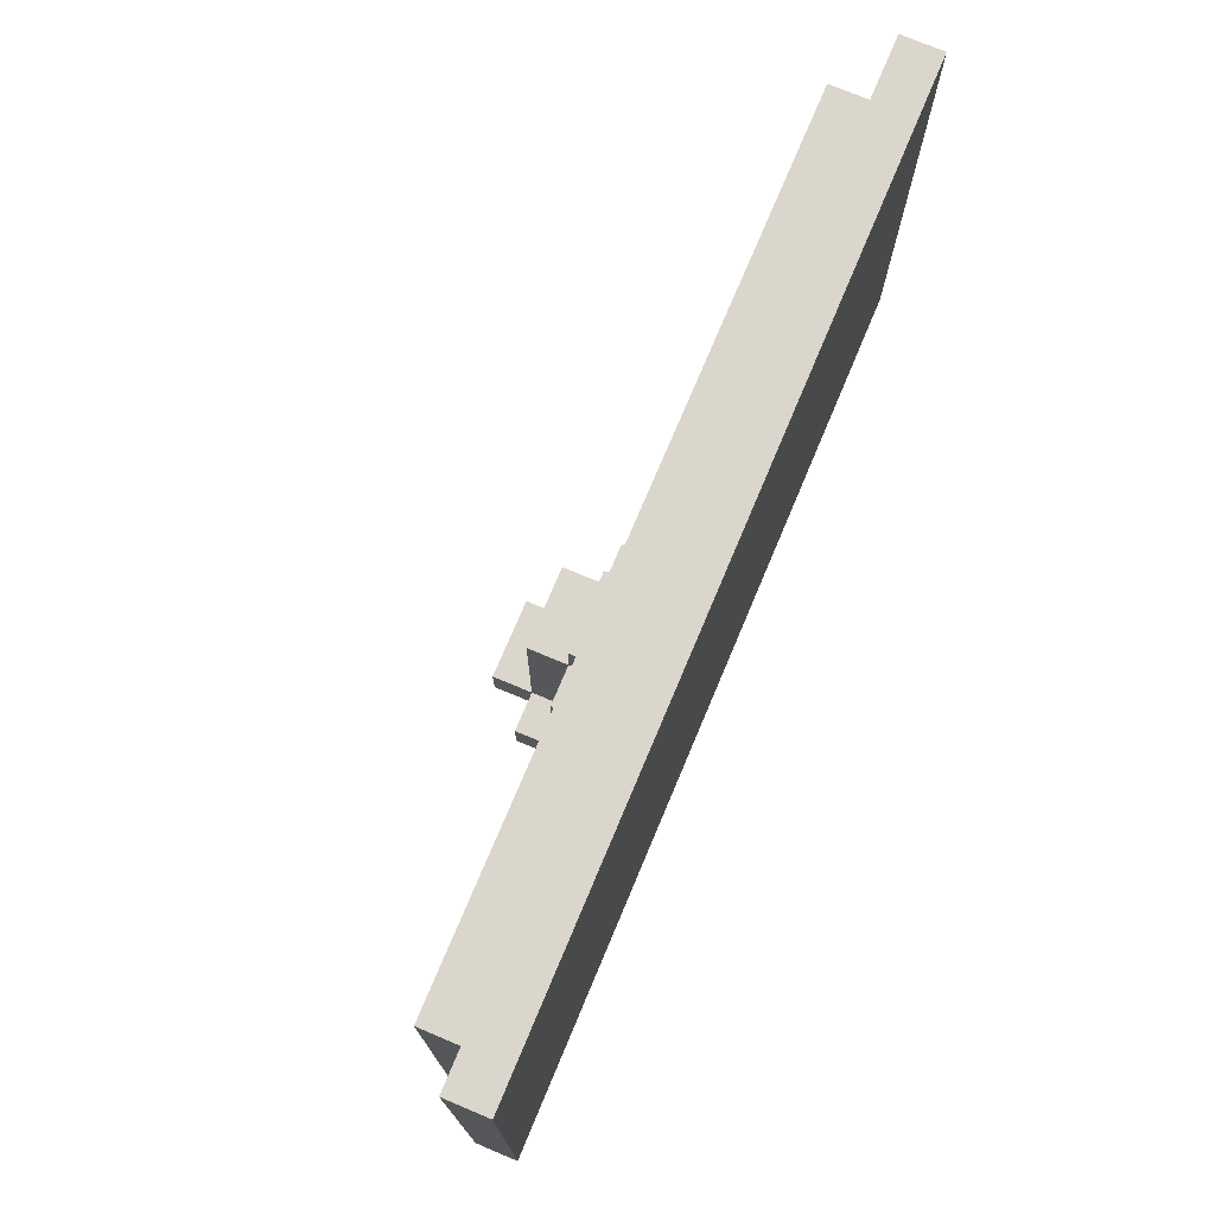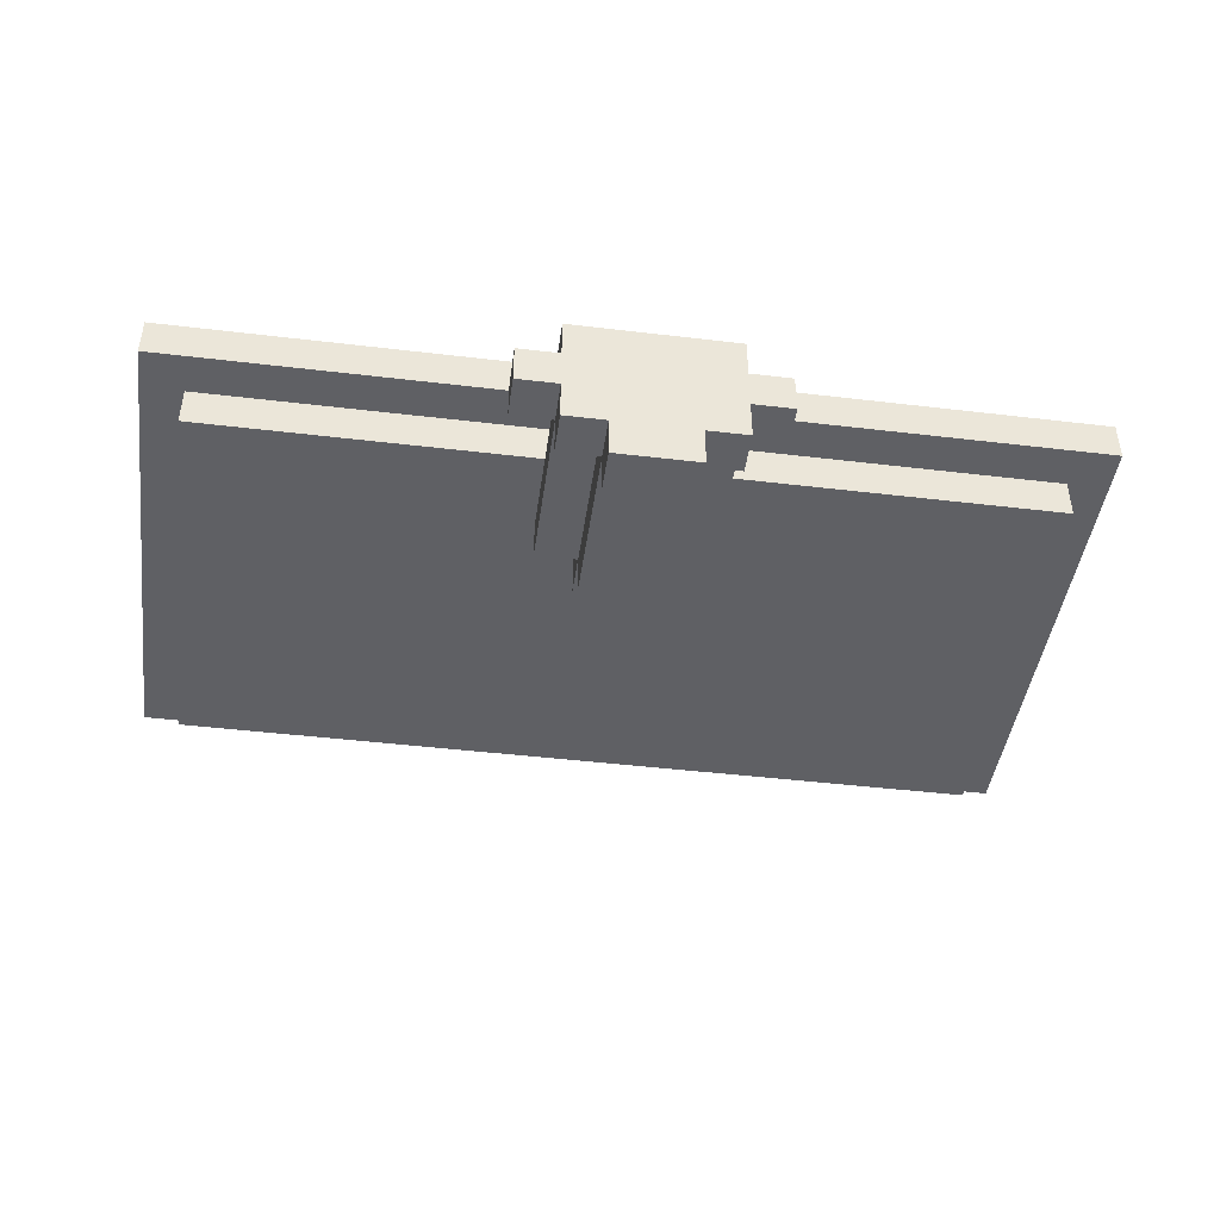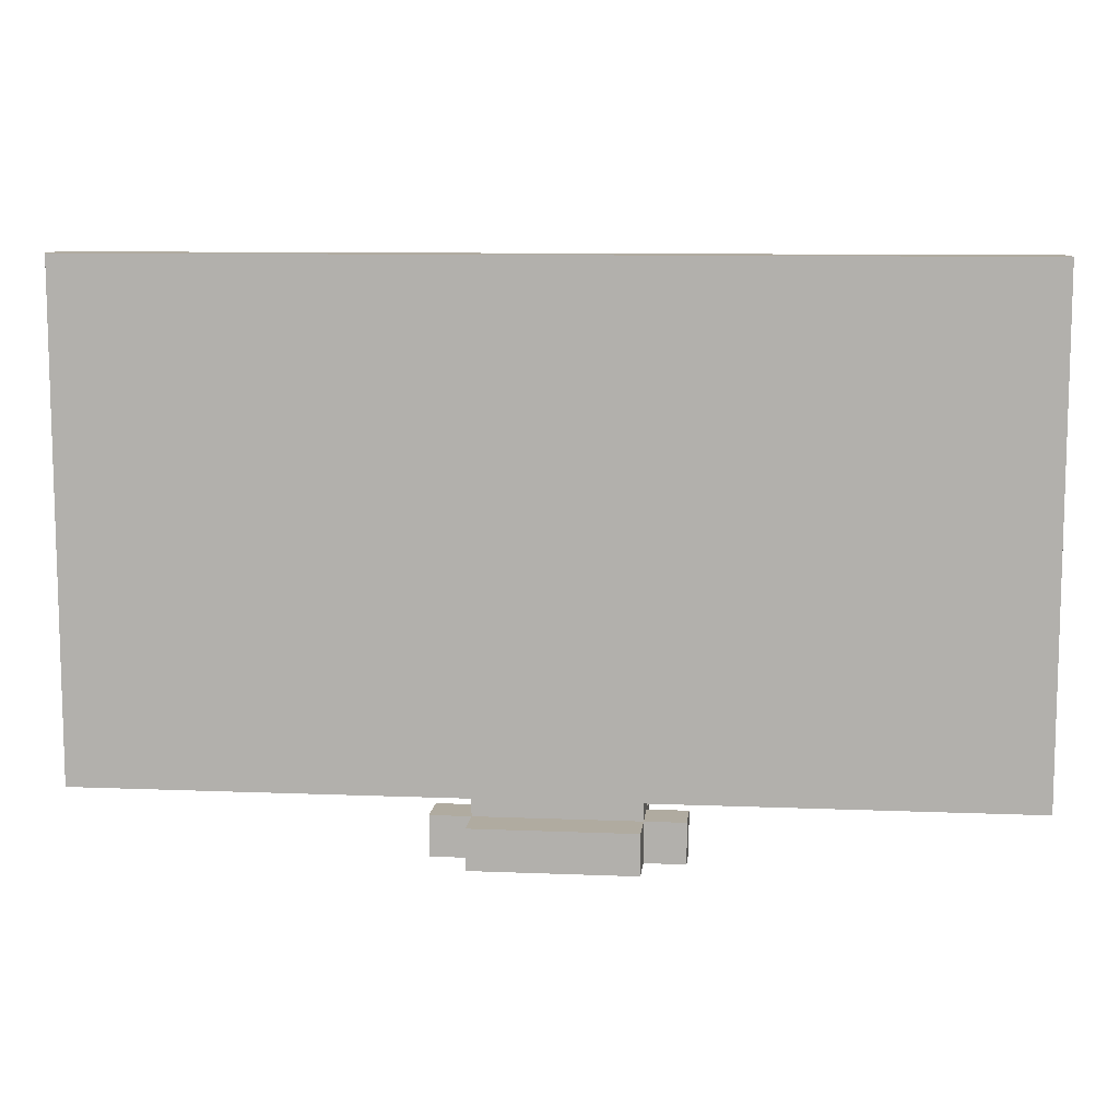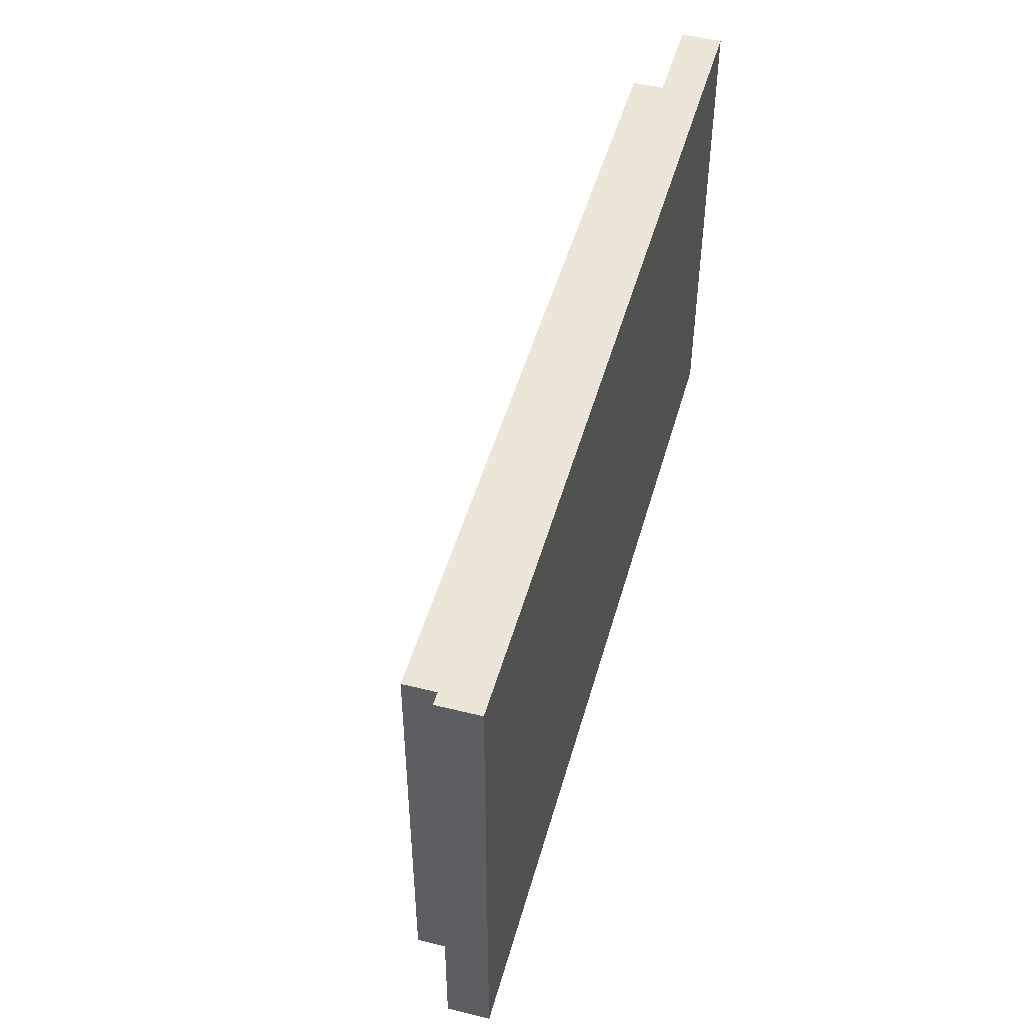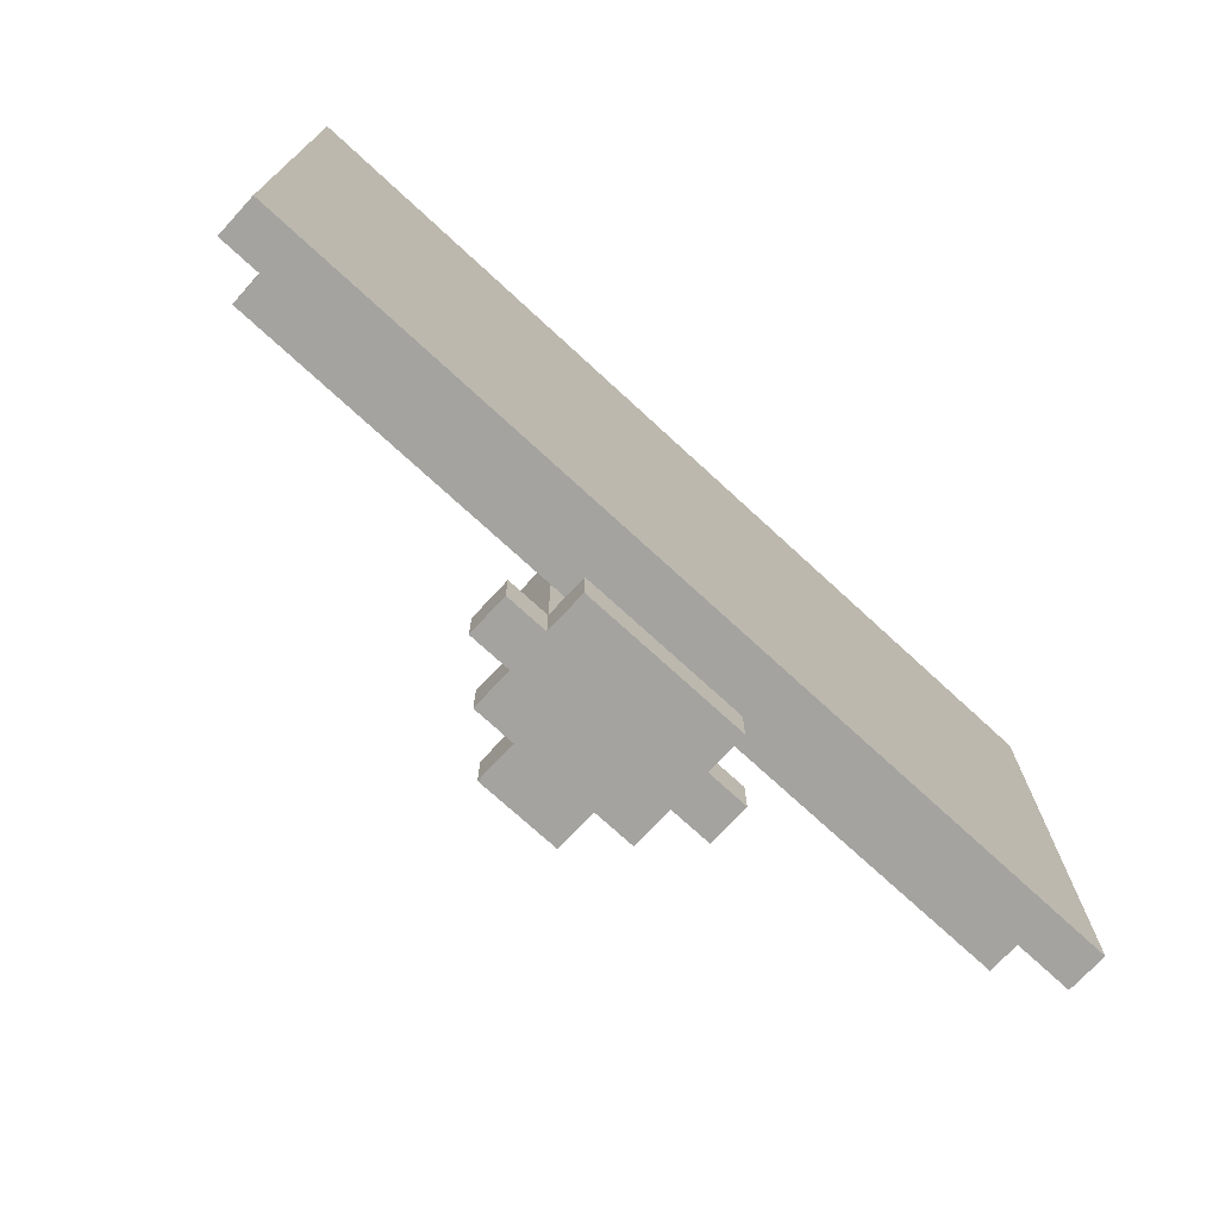
<metadata>
{"format":"obj","ext":"obj","renderer":"f3d","projection":"perspective","resolution":1024,"background":"white","views":[{"elev":73.9,"azim":-67.2,"up":"+Y"},{"elev":-44.5,"azim":-7.9,"up":"+Z"},{"elev":9.8,"azim":6.0,"up":"+Y"},{"elev":48.7,"azim":-74.5,"up":"+Y"},{"elev":-73.0,"azim":-42.7,"up":"+Y"}]}
</metadata>
<code>
o
v -1.1 0.2 0.1
v -1.1 0.2 -1.49e-08
v -1.1 0.3 0.1
v -1.1 0.3 -1.49e-08
v -1.1 1.3 0.1
v -1.1 1.3 -1.49e-08
v -1.1 1.4 0.1
v -1.1 1.4 -1.49e-08
v -1 0.3 -1.49e-08
v -1 0.3 -0.1
v -1 0.4 -1.49e-08
v -1 0.4 -0.1
v -1 1.2 -1.49e-08
v -1 1.2 -0.1
v -1 1.3 -1.49e-08
v -1 1.3 -0.1
v -0.3 0 -0.1
v -0.3 0 -0.2
v -0.3 0.1 -0.1
v -0.3 0.1 -0.2
v -0.2 0 -1.49e-08
v -0.2 0 -0.1
v -0.2 0 -0.2
v -0.2 0 -0.3
v -0.2 0.1 -1.49e-08
v -0.2 0.1 -0.1
v -0.2 0.1 -0.2
v -0.2 0.1 -0.3
v -0.2 0.3 -0.1
v -0.2 0.5 -0.1
v -0.2 0.5 -0.2
v -0.1 0 -0.3
v -0.1 0 -0.4
v -0.1 0.1 -0.2
v -0.1 0.1 -0.3
v -0.1 0.1 -0.4
v -0.1 0.5 -0.1
v -0.1 0.5 -0.2
v -0.1 0.5 -0.3
v -0.1 0.6 -0.1
v -0.1 0.6 -0.2
v 0.1 0 -0.3
v 0.1 0 -0.4
v 0.1 0.1 -0.2
v 0.1 0.1 -0.3
v 0.1 0.1 -0.4
v 0.1 0.5 -0.1
v 0.1 0.5 -0.2
v 0.1 0.5 -0.3
v 0.1 0.6 -0.1
v 0.1 0.6 -0.2
v 0.2 0 -1.49e-08
v 0.2 0 -0.1
v 0.2 0 -0.2
v 0.2 0 -0.3
v 0.2 0.1 -1.49e-08
v 0.2 0.1 -0.1
v 0.2 0.1 -0.2
v 0.2 0.1 -0.3
v 0.2 0.3 -0.1
v 0.2 0.5 -0.1
v 0.2 0.5 -0.2
v 0.3 0 -0.1
v 0.3 0 -0.2
v 0.3 0.1 -0.1
v 0.3 0.1 -0.2
v 1 0.3 -1.49e-08
v 1 0.3 -0.1
v 1 0.4 -1.49e-08
v 1 0.4 -0.1
v 1 1.2 -1.49e-08
v 1 1.2 -0.1
v 1 1.3 -1.49e-08
v 1 1.3 -0.1
v 1.1 0.2 0.1
v 1.1 0.2 -1.49e-08
v 1.1 0.3 0.1
v 1.1 0.3 -1.49e-08
v 1.1 1.3 0.1
v 1.1 1.3 -1.49e-08
v 1.1 1.4 0.1
v 1.1 1.4 -1.49e-08
v -1.1 0.2 0.1
v -1.1 0.3 0.1
v -1.1 1.3 0.1
v -1.1 1.4 0.1
v -1 0.2 0.1
v -1 0.3 0.1
v -1 0.4 0.1
v -1 0.5 0.1
v -1 0.7 0.1
v -1 1.3 0.1
v -1 1.4 0.1
v -0.9 0.5 0.1
v -0.9 0.7 0.1
v -0.9 0.9 0.1
v -0.9 1 0.1
v -0.8 1 0.1
v -0.8 1.1 0.1
v -0.7 0.6 0.1
v -0.7 0.7 0.1
v -0.6 0.3 0.1
v -0.6 0.4 0.1
v -0.6 0.5 0.1
v -0.6 0.6 0.1
v -0.6 0.7 0.1
v -0.6 1 0.1
v -0.6 1.1 0.1
v -0.5 0.3 0.1
v -0.5 0.5 0.1
v -0.5 0.6 0.1
v -0.5 0.9 0.1
v -0.5 1 0.1
v -0.4 0.8 0.1
v -0.4 0.9 0.1
v -0.3 0.8 0.1
v -0.3 0.9 0.1
v -0.2 0.8 0.1
v -0.2 0.9 0.1
v -0.1 0.3 0.1
v -0.1 0.5 0.1
v -0.1 0.6 0.1
v -0.1 1.1 0.1
v -0.1 1.2 0.1
v 0 0.7 0.1
v 0 0.8 0.1
v 0.2 0.7 0.1
v 0.2 0.8 0.1
v 0.2 1.1 0.1
v 0.2 1.2 0.1
v 0.3 0.9 0.1
v 0.3 1 0.1
v 0.5 0.9 0.1
v 0.5 1 0.1
v 0.7 0.3 0.1
v 0.7 0.7 0.1
v 0.7 0.8 0.1
v 0.8 0.8 0.1
v 0.8 0.9 0.1
v 0.9 0.8 0.1
v 0.9 0.9 0.1
v 1 0.2 0.1
v 1 0.3 0.1
v 1 0.7 0.1
v 1 0.8 0.1
v 1 1.3 0.1
v 1 1.4 0.1
v 1.1 0.2 0.1
v 1.1 0.3 0.1
v 1.1 1.3 0.1
v 1.1 1.4 0.1
v -0.2 0 -1.49e-08
v -0.2 0.1 -1.49e-08
v 0.2 0 -1.49e-08
v 0.2 0.1 -1.49e-08
v -0.3 0 -0.1
v -0.3 0.1 -0.1
v -0.2 0 -0.1
v -0.2 0.1 -0.1
v -0.2 0.3 -0.1
v 0.2 0 -0.1
v 0.2 0.1 -0.1
v 0.2 0.3 -0.1
v 0.3 0 -0.1
v 0.3 0.1 -0.1
v -1.1 0.2 -1.49e-08
v -1.1 0.3 -1.49e-08
v -1.1 1.3 -1.49e-08
v -1.1 1.4 -1.49e-08
v -1 0.2 -1.49e-08
v -1 0.3 -1.49e-08
v -1 0.4 -1.49e-08
v -1 1.2 -1.49e-08
v -1 1.3 -1.49e-08
v -1 1.4 -1.49e-08
v -0.9 0.3 -1.49e-08
v -0.9 1.3 -1.49e-08
v 0.9 0.3 -1.49e-08
v 0.9 1.3 -1.49e-08
v 1 0.2 -1.49e-08
v 1 0.3 -1.49e-08
v 1 0.4 -1.49e-08
v 1 1.2 -1.49e-08
v 1 1.3 -1.49e-08
v 1 1.4 -1.49e-08
v 1.1 0.2 -1.49e-08
v 1.1 0.3 -1.49e-08
v 1.1 1.3 -1.49e-08
v 1.1 1.4 -1.49e-08
v -1 0.3 -0.1
v -1 0.4 -0.1
v -1 1.2 -0.1
v -1 1.3 -0.1
v -0.9 0.3 -0.1
v -0.9 0.4 -0.1
v -0.9 1.2 -0.1
v -0.9 1.3 -0.1
v -0.2 0.3 -0.1
v -0.2 0.5 -0.1
v -0.1 0.5 -0.1
v -0.1 0.6 -0.1
v 0.1 0.5 -0.1
v 0.1 0.6 -0.1
v 0.2 0.3 -0.1
v 0.2 0.5 -0.1
v 0.9 0.3 -0.1
v 0.9 0.4 -0.1
v 0.9 1.2 -0.1
v 0.9 1.3 -0.1
v 1 0.3 -0.1
v 1 0.4 -0.1
v 1 1.2 -0.1
v 1 1.3 -0.1
v -0.3 0 -0.2
v -0.3 0.1 -0.2
v -0.2 0 -0.2
v -0.2 0.1 -0.2
v -0.2 0.5 -0.2
v -0.1 0.1 -0.2
v -0.1 0.5 -0.2
v -0.1 0.6 -0.2
v 0.1 0.1 -0.2
v 0.1 0.5 -0.2
v 0.1 0.6 -0.2
v 0.2 0 -0.2
v 0.2 0.1 -0.2
v 0.2 0.5 -0.2
v 0.3 0 -0.2
v 0.3 0.1 -0.2
v -0.2 0 -0.3
v -0.2 0.1 -0.3
v -0.1 0 -0.3
v -0.1 0.1 -0.3
v -0.1 0.5 -0.3
v 0.1 0 -0.3
v 0.1 0.1 -0.3
v 0.1 0.5 -0.3
v 0.2 0 -0.3
v 0.2 0.1 -0.3
v -0.1 0 -0.4
v -0.1 0.1 -0.4
v 0.1 0 -0.4
v 0.1 0.1 -0.4
v -0.2 0 -1.49e-08
v 0.2 0 -1.49e-08
v -0.3 0 -0.1
v -0.2 0 -0.1
v 0.2 0 -0.1
v 0.3 0 -0.1
v -0.3 0 -0.2
v -0.2 0 -0.2
v 0.2 0 -0.2
v 0.3 0 -0.2
v -0.2 0 -0.3
v -0.1 0 -0.3
v 0.1 0 -0.3
v 0.2 0 -0.3
v -0.1 0 -0.4
v 0.1 0 -0.4
v -1.1 0.2 0.1
v -1 0.2 0.1
v 1 0.2 0.1
v 1.1 0.2 0.1
v -1.1 0.2 -1.49e-08
v -1 0.2 -1.49e-08
v 1 0.2 -1.49e-08
v 1.1 0.2 -1.49e-08
v -1 0.3 -1.49e-08
v -0.9 0.3 -1.49e-08
v 0.9 0.3 -1.49e-08
v 1 0.3 -1.49e-08
v -1 0.3 -0.1
v -0.9 0.3 -0.1
v -0.2 0.3 -0.1
v 0.2 0.3 -0.1
v 0.9 0.3 -0.1
v 1 0.3 -0.1
v -0.2 0.1 -1.49e-08
v 0.2 0.1 -1.49e-08
v -0.3 0.1 -0.1
v -0.2 0.1 -0.1
v 0.2 0.1 -0.1
v 0.3 0.1 -0.1
v -0.3 0.1 -0.2
v -0.2 0.1 -0.2
v -0.1 0.1 -0.2
v 0.1 0.1 -0.2
v 0.2 0.1 -0.2
v 0.3 0.1 -0.2
v -0.2 0.1 -0.3
v -0.1 0.1 -0.3
v 0.1 0.1 -0.3
v 0.2 0.1 -0.3
v -0.1 0.1 -0.4
v 0.1 0.1 -0.4
v -0.2 0.5 -0.1
v -0.1 0.5 -0.1
v 0.1 0.5 -0.1
v 0.2 0.5 -0.1
v -0.2 0.5 -0.2
v -0.1 0.5 -0.2
v 0.1 0.5 -0.2
v 0.2 0.5 -0.2
v -0.1 0.5 -0.3
v 0.1 0.5 -0.3
v -0.1 0.6 -0.1
v 0.1 0.6 -0.1
v -0.1 0.6 -0.2
v 0.1 0.6 -0.2
v -1 1.3 -1.49e-08
v -0.9 1.3 -1.49e-08
v 0.9 1.3 -1.49e-08
v 1 1.3 -1.49e-08
v -1 1.3 -0.1
v -0.9 1.3 -0.1
v 0.9 1.3 -0.1
v 1 1.3 -0.1
v -1.1 1.4 0.1
v -1 1.4 0.1
v 1 1.4 0.1
v 1.1 1.4 0.1
v -1.1 1.4 -1.49e-08
v -1 1.4 -1.49e-08
v 1 1.4 -1.49e-08
v 1.1 1.4 -1.49e-08
f 3 2 1
f 4 2 3
f 5 4 3
f 6 4 5
f 7 6 5
f 8 6 7
f 11 10 9
f 12 10 11
f 13 12 11
f 14 12 13
f 15 14 13
f 16 14 15
f 19 18 17
f 20 18 19
f 25 22 21
f 26 22 25
f 27 24 23
f 28 24 27
f 29 27 26
f 30 27 29
f 31 27 30
f 35 33 32
f 36 33 35
f 38 35 34
f 39 35 38
f 40 38 37
f 41 38 40
f 42 43 45
f 45 43 46
f 44 45 48
f 48 45 49
f 47 48 50
f 50 48 51
f 52 53 56
f 56 53 57
f 54 55 58
f 58 55 59
f 57 58 60
f 60 58 61
f 61 58 62
f 63 64 65
f 65 64 66
f 67 68 69
f 69 68 70
f 69 70 71
f 71 70 72
f 71 72 73
f 73 72 74
f 75 76 77
f 77 76 78
f 77 78 79
f 79 78 80
f 79 80 81
f 81 80 82
f 87 84 83
f 88 85 84
f 88 84 87
f 89 85 88
f 90 85 89
f 91 85 90
f 92 86 85
f 92 85 91
f 93 86 92
f 94 91 90
f 94 90 89
f 95 92 91
f 95 91 94
f 96 92 95
f 97 92 96
f 98 97 96
f 98 92 97
f 99 92 98
f 100 95 94
f 100 96 95
f 101 96 100
f 102 88 87
f 102 89 88
f 103 94 89
f 103 89 102
f 104 100 94
f 104 94 103
f 105 101 100
f 105 100 104
f 106 96 101
f 106 101 105
f 107 99 98
f 107 98 96
f 108 92 99
f 108 99 107
f 109 105 104
f 109 104 103
f 109 102 87
f 109 103 102
f 109 106 105
f 110 106 109
f 111 106 110
f 112 96 106
f 112 106 111
f 112 107 96
f 113 108 107
f 113 107 112
f 114 112 111
f 114 113 112
f 115 113 114
f 116 114 111
f 116 115 114
f 117 113 115
f 117 115 116
f 118 116 111
f 118 117 116
f 119 113 117
f 119 117 118
f 120 110 109
f 120 109 87
f 121 111 110
f 121 110 120
f 122 119 118
f 122 111 121
f 122 118 111
f 123 92 108
f 123 119 122
f 123 108 113
f 123 113 119
f 124 92 123
f 125 122 121
f 125 121 120
f 125 123 122
f 126 123 125
f 127 125 120
f 127 126 125
f 128 123 126
f 128 126 127
f 129 124 123
f 129 123 128
f 130 92 124
f 130 124 129
f 131 129 128
f 131 128 127
f 131 130 129
f 132 130 131
f 133 131 127
f 133 132 131
f 134 130 132
f 134 132 133
f 135 127 120
f 135 120 87
f 135 134 133
f 135 133 127
f 136 134 135
f 137 134 136
f 138 137 136
f 138 134 137
f 139 134 138
f 140 138 136
f 140 139 138
f 141 134 139
f 141 139 140
f 142 135 87
f 143 136 135
f 143 135 142
f 144 140 136
f 144 136 143
f 145 141 140
f 145 140 144
f 146 92 130
f 146 141 145
f 146 130 134
f 146 93 92
f 146 134 141
f 147 93 146
f 148 143 142
f 149 145 144
f 149 143 148
f 149 144 143
f 149 146 145
f 150 147 146
f 150 146 149
f 151 147 150
f 154 153 152
f 155 153 154
f 158 157 156
f 159 157 158
f 162 160 159
f 163 160 162
f 164 162 161
f 165 162 164
f 166 167 170
f 167 168 171
f 170 167 171
f 171 168 172
f 172 168 173
f 168 169 174
f 173 168 174
f 174 169 175
f 170 171 176
f 174 175 177
f 170 176 178
f 177 175 179
f 170 178 180
f 180 178 181
f 179 175 184
f 184 175 185
f 180 181 186
f 182 183 187
f 186 181 187
f 181 182 187
f 183 184 187
f 184 185 188
f 187 184 188
f 188 185 189
f 190 191 194
f 191 192 195
f 194 191 195
f 192 193 196
f 195 192 196
f 196 193 197
f 194 195 198
f 195 196 198
f 196 197 198
f 198 197 199
f 199 197 200
f 200 197 201
f 201 197 203
f 202 203 205
f 204 205 206
f 206 205 207
f 203 197 208
f 207 205 208
f 205 203 208
f 208 197 209
f 206 207 210
f 207 208 211
f 210 207 211
f 208 209 212
f 211 208 212
f 212 209 213
f 214 215 216
f 216 215 217
f 217 218 219
f 219 218 220
f 220 221 223
f 223 221 224
f 222 223 226
f 226 223 227
f 225 226 228
f 228 226 229
f 230 231 232
f 232 231 233
f 233 234 236
f 236 234 237
f 235 236 238
f 238 236 239
f 240 241 242
f 242 241 243
f 247 245 244
f 248 245 247
f 250 247 246
f 250 249 248
f 250 248 247
f 251 249 250
f 252 249 251
f 253 249 252
f 254 252 251
f 255 252 254
f 256 252 255
f 257 252 256
f 258 256 255
f 259 256 258
f 264 261 260
f 265 262 261
f 265 261 264
f 266 263 262
f 266 262 265
f 267 263 266
f 272 269 268
f 273 270 269
f 273 269 272
f 274 270 273
f 275 270 274
f 276 271 270
f 276 270 275
f 277 271 276
f 278 279 281
f 281 279 282
f 280 281 284
f 284 281 285
f 282 283 288
f 288 283 289
f 285 286 290
f 290 286 291
f 287 288 292
f 292 288 293
f 291 292 294
f 294 292 295
f 296 297 300
f 300 297 301
f 298 299 302
f 302 299 303
f 301 302 304
f 304 302 305
f 306 307 308
f 308 307 309
f 310 311 314
f 311 312 315
f 314 311 315
f 312 313 316
f 315 312 316
f 316 313 317
f 318 319 322
f 319 320 323
f 322 319 323
f 320 321 324
f 323 320 324
f 324 321 325

</code>
